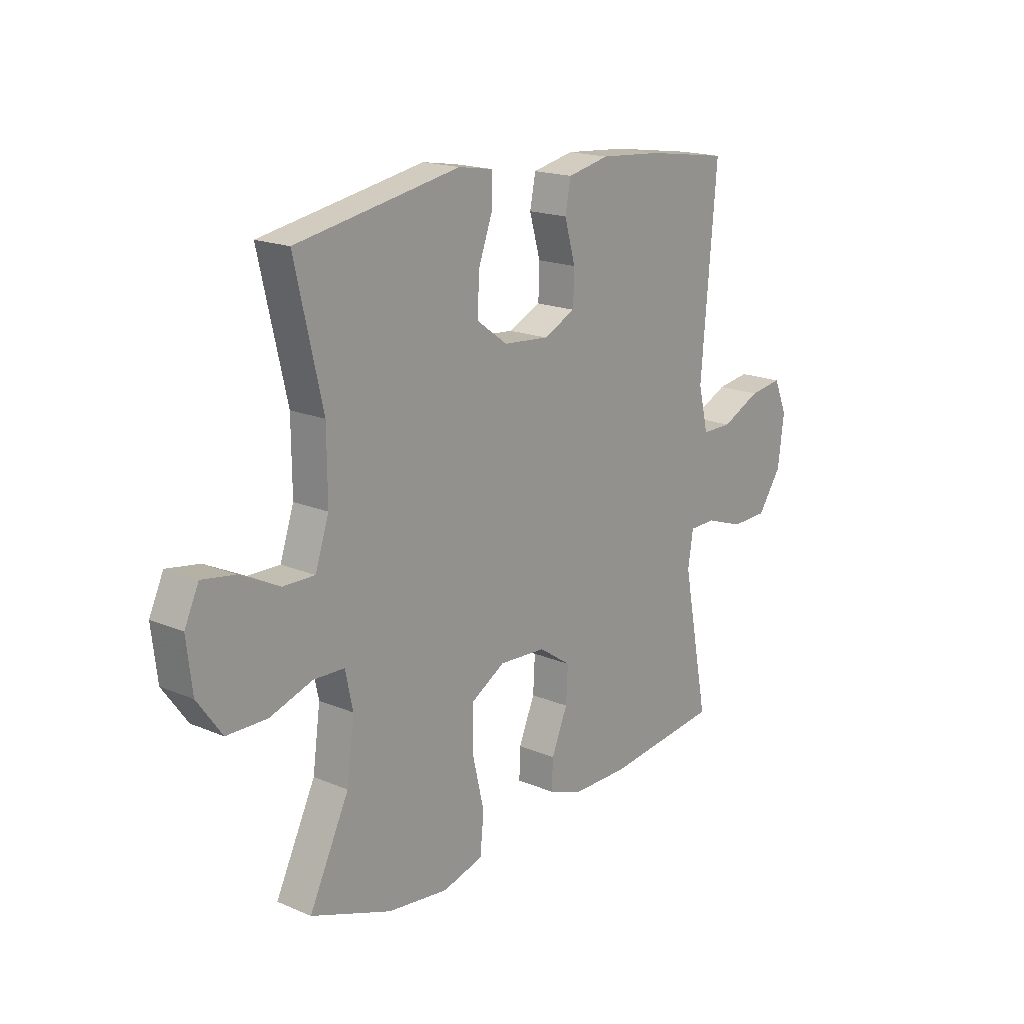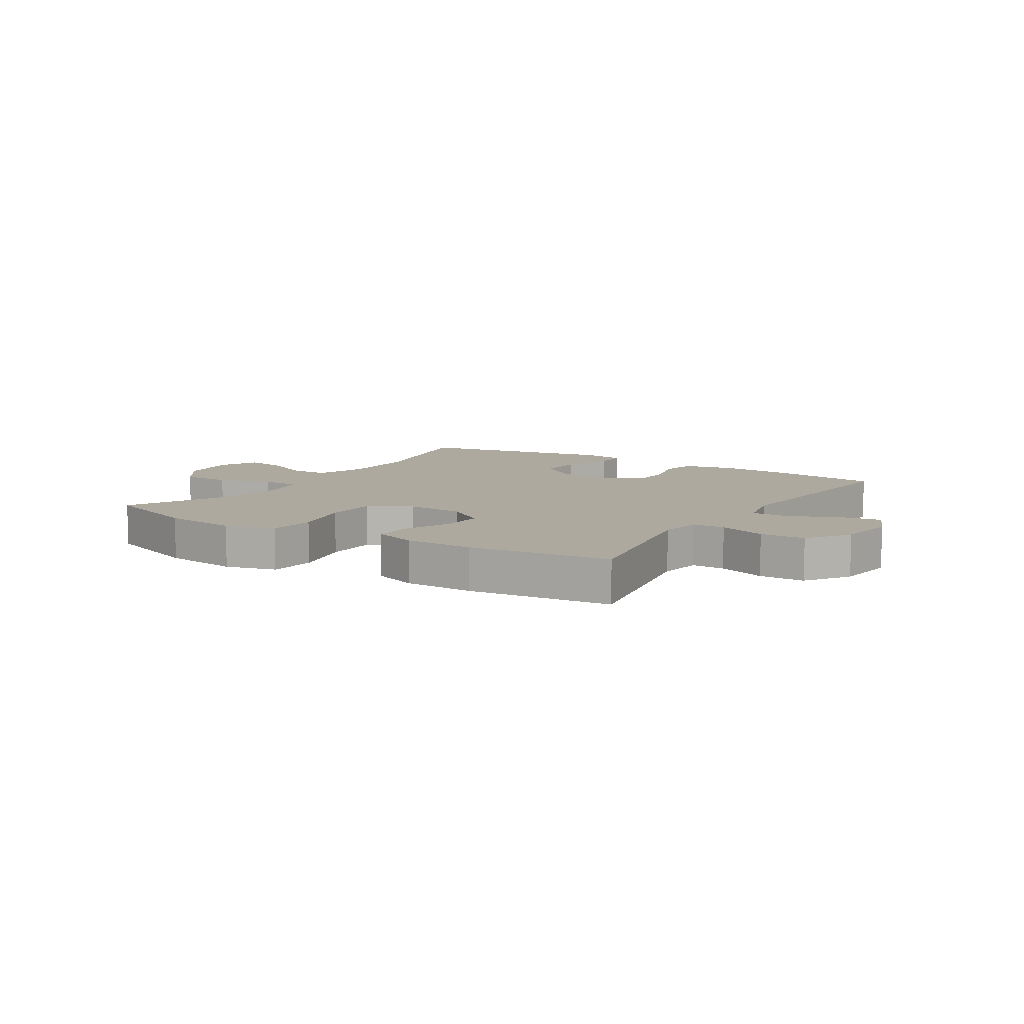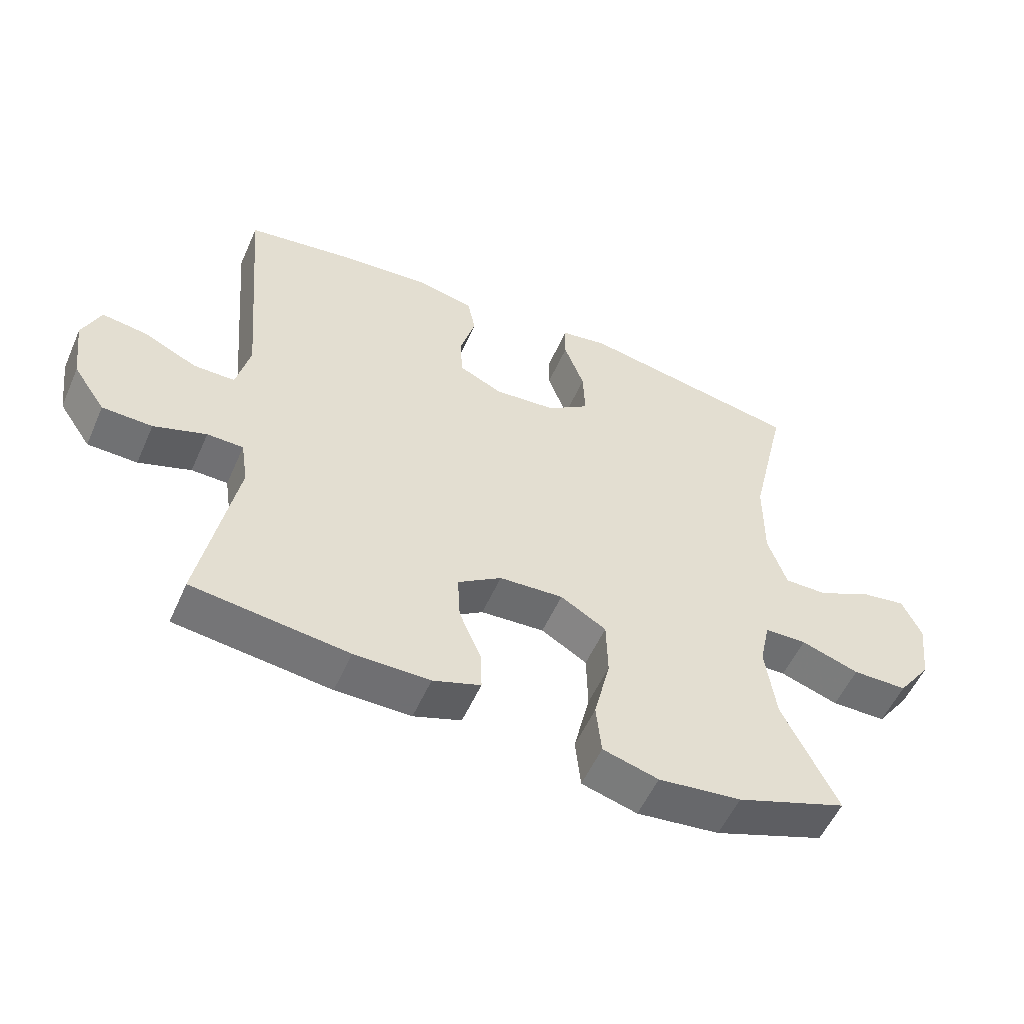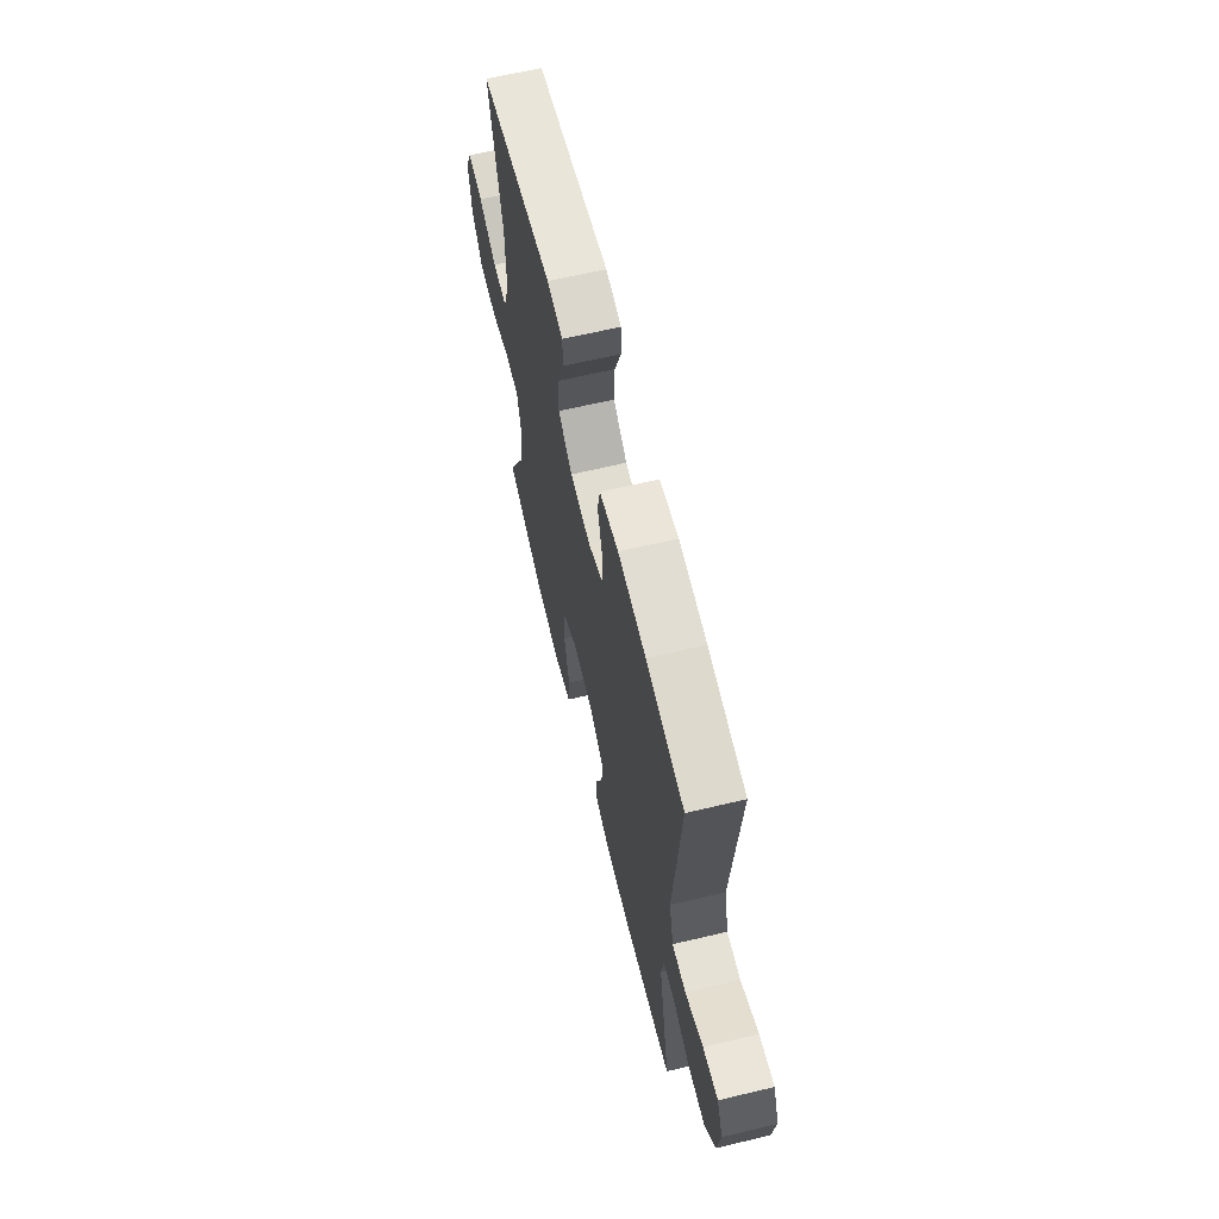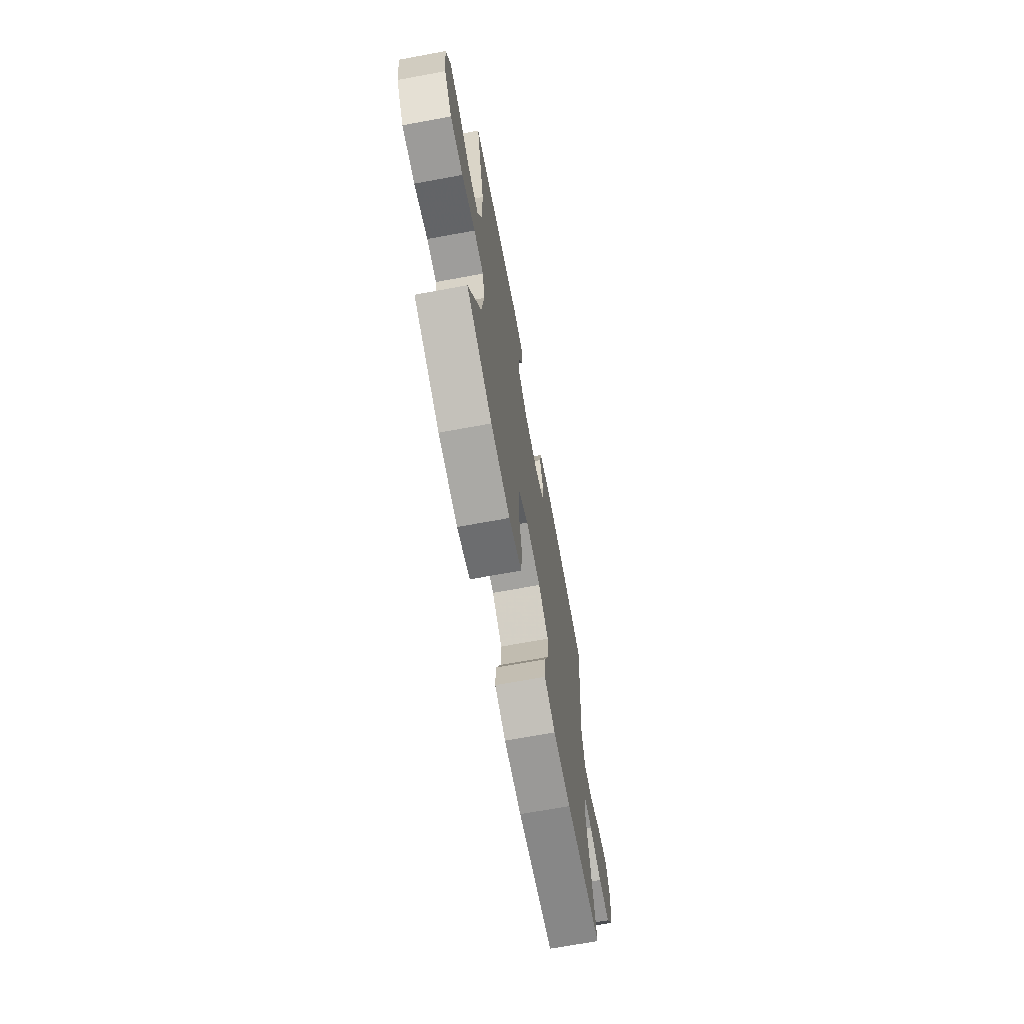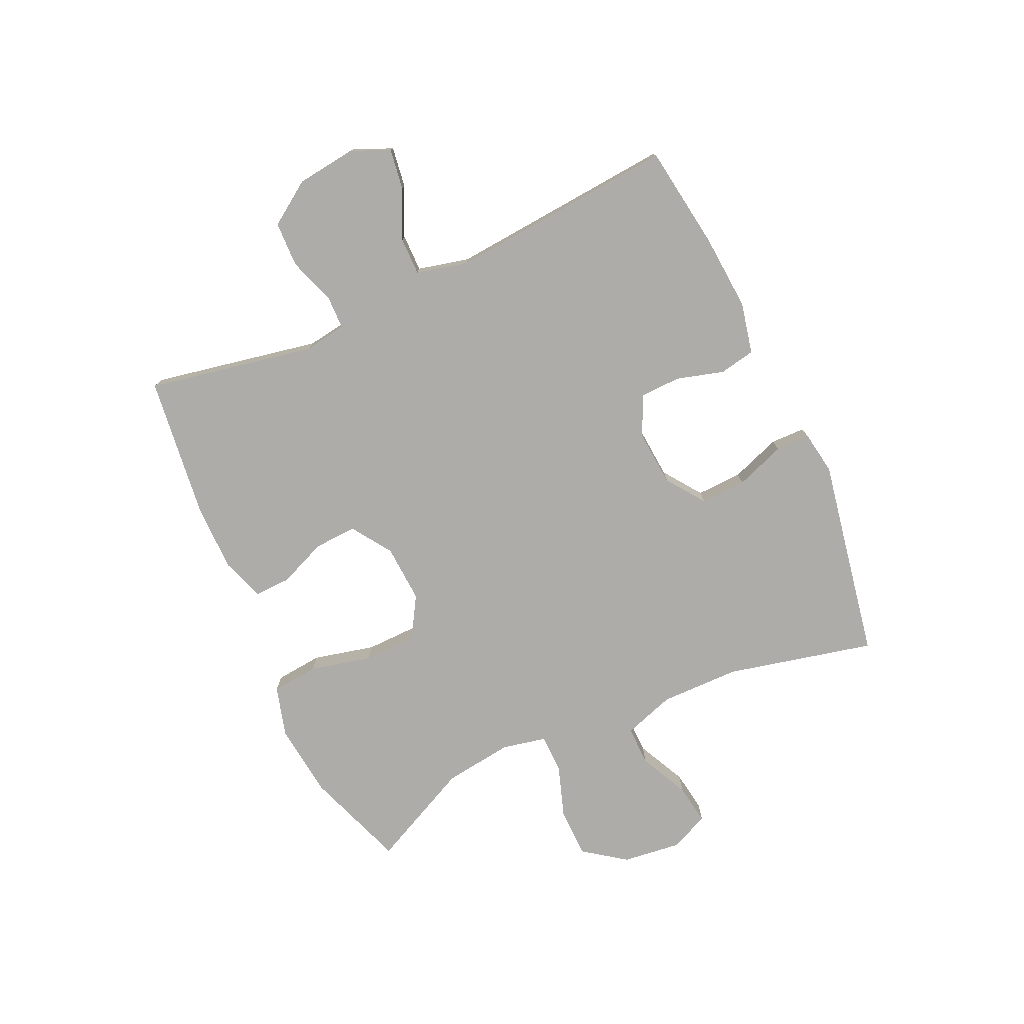
<metadata>
{"format":"obj","ext":"obj","renderer":"f3d","projection":"perspective","resolution":1024,"background":"white","views":[{"elev":17.9,"azim":129.7,"up":"+Z"},{"elev":9.0,"azim":-147.5,"up":"+Y"},{"elev":-54.7,"azim":-23.7,"up":"+Z"},{"elev":64.3,"azim":-103.5,"up":"+Z"},{"elev":-69.0,"azim":100.5,"up":"+Z"},{"elev":-77.0,"azim":-65.5,"up":"+Y"}]}
</metadata>
<code>
v 0.5 0.07 -0.5
v 0.329 0.07 -0.562
v 0.201 0.07 -0.577
v 0.115 0.07 -0.553
v 0.107 0.07 -0.473
v 0.132 0.07 -0.367
v 0.13 0.07 -0.277
v 0.059 0.07 -0.235
v -0.04 0.07 -0.241
v -0.108 0.07 -0.287
v -0.104 0.07 -0.36
v -0.07 0.07 -0.441
v -0.068 0.07 -0.503
v -0.142 0.07 -0.529
v -0.259 0.07 -0.529
v -0.5 0.07 -0.5
v -0.445 0.07 -0.214
v -0.456 0.07 -0.142
v -0.512 0.07 -0.141
v -0.593 0.07 -0.169
v -0.67 0.07 -0.167
v -0.72 0.07 -0.094
v -0.733 0.07 0.008
v -0.705 0.07 0.074
v -0.635 0.07 0.064
v -0.552 0.07 0.025
v -0.488 0.07 0.025
v -0.467 0.07 0.113
v -0.5 0.07 0.5
v -0.323 0.07 0.526
v -0.193 0.07 0.536
v -0.105 0.07 0.517
v -0.093 0.07 0.456
v -0.116 0.07 0.375
v -0.114 0.07 0.306
v -0.046 0.07 0.274
v 0.05 0.07 0.282
v 0.115 0.07 0.329
v 0.112 0.07 0.407
v 0.081 0.07 0.492
v 0.082 0.07 0.551
v 0.155 0.07 0.563
v 0.269 0.07 0.542
v 0.5 0.07 0.5
v 0.442 0.07 0.248
v 0.441 0.07 0.112
v 0.47 0.07 0.025
v 0.537 0.07 0.026
v 0.621 0.07 0.067
v 0.69 0.07 0.078
v 0.72 0.07 0.013
v 0.708 0.07 -0.088
v 0.656 0.07 -0.16
v 0.571 0.07 -0.161
v 0.481 0.07 -0.131
v 0.416 0.07 -0.133
v 0.4 0.07 -0.208
v 0.416 0.07 -0.326
v 0.5 0 -0.5
v 0.329 0 -0.562
v 0.201 0 -0.577
v 0.115 0 -0.553
v 0.107 0 -0.473
v 0.132 0 -0.367
v 0.13 0 -0.277
v 0.059 0 -0.235
v -0.04 0 -0.241
v -0.108 0 -0.287
v -0.104 0 -0.36
v -0.07 0 -0.441
v -0.068 0 -0.503
v -0.142 0 -0.529
v -0.259 0 -0.529
v -0.5 0 -0.5
v -0.445 0 -0.214
v -0.456 0 -0.142
v -0.512 0 -0.141
v -0.593 0 -0.169
v -0.67 0 -0.167
v -0.72 0 -0.094
v -0.733 0 0.008
v -0.705 0 0.074
v -0.635 0 0.064
v -0.552 0 0.025
v -0.488 0 0.025
v -0.467 0 0.113
v -0.5 0 0.5
v -0.323 0 0.526
v -0.193 0 0.536
v -0.105 0 0.517
v -0.093 0 0.456
v -0.116 0 0.375
v -0.114 0 0.306
v -0.046 0 0.274
v 0.05 0 0.282
v 0.115 0 0.329
v 0.112 0 0.407
v 0.081 0 0.492
v 0.082 0 0.551
v 0.155 0 0.563
v 0.269 0 0.542
v 0.5 0 0.5
v 0.442 0 0.248
v 0.441 0 0.112
v 0.47 0 0.025
v 0.537 0 0.026
v 0.621 0 0.067
v 0.69 0 0.078
v 0.72 0 0.013
v 0.708 0 -0.088
v 0.656 0 -0.16
v 0.571 0 -0.161
v 0.481 0 -0.131
v 0.416 0 -0.133
v 0.4 0 -0.208
v 0.416 0 -0.326
f 53 54 55
f 52 53 55
f 51 52 55
f 50 51 55
f 49 50 55
f 48 49 55
f 47 48 55 56
f 46 47 56
f 45 46 56 57
f 43 44 45
f 43 45 57
f 42 43 57
f 41 42 57
f 40 41 57
f 39 40 57
f 32 33 34
f 31 32 34
f 30 31 34
f 29 30 34
f 28 29 34
f 27 28 34 35
f 24 25 26
f 23 24 26
f 22 23 26
f 21 22 26
f 20 21 26
f 19 20 26
f 18 19 26 27
f 15 16 17
f 14 15 17
f 13 14 17
f 12 13 17
f 11 12 17
f 10 11 17 18
f 27 35 36
f 18 27 36
f 10 18 36
f 9 10 36
f 4 5 6
f 3 4 6
f 2 3 6
f 1 2 6
f 58 1 6
f 58 6 7
f 38 39 57 58
f 58 7 8
f 38 58 8
f 37 38 8
f 8 9 36 37
f 113 112 111
f 113 111 110
f 113 110 109
f 113 109 108
f 113 108 107
f 113 107 106
f 114 113 106 105
f 114 105 104
f 115 114 104 103
f 103 102 101
f 115 103 101
f 115 101 100
f 115 100 99
f 115 99 98
f 115 98 97
f 92 91 90
f 92 90 89
f 92 89 88
f 92 88 87
f 92 87 86
f 93 92 86 85
f 84 83 82
f 84 82 81
f 84 81 80
f 84 80 79
f 84 79 78
f 84 78 77
f 85 84 77 76
f 75 74 73
f 75 73 72
f 75 72 71
f 75 71 70
f 75 70 69
f 76 75 69 68
f 94 93 85
f 94 85 76
f 94 76 68
f 94 68 67
f 64 63 62
f 64 62 61
f 64 61 60
f 64 60 59
f 64 59 116
f 65 64 116
f 116 115 97 96
f 66 65 116
f 66 116 96
f 66 96 95
f 95 94 67 66
f 1 59 60 2
f 2 60 61 3
f 3 61 62 4
f 4 62 63 5
f 5 63 64 6
f 6 64 65 7
f 7 65 66 8
f 8 66 67 9
f 9 67 68 10
f 10 68 69 11
f 11 69 70 12
f 12 70 71 13
f 13 71 72 14
f 14 72 73 15
f 15 73 74 16
f 16 74 75 17
f 17 75 76 18
f 18 76 77 19
f 19 77 78 20
f 20 78 79 21
f 21 79 80 22
f 22 80 81 23
f 23 81 82 24
f 24 82 83 25
f 25 83 84 26
f 26 84 85 27
f 27 85 86 28
f 28 86 87 29
f 29 87 88 30
f 30 88 89 31
f 31 89 90 32
f 32 90 91 33
f 33 91 92 34
f 34 92 93 35
f 35 93 94 36
f 36 94 95 37
f 37 95 96 38
f 38 96 97 39
f 39 97 98 40
f 40 98 99 41
f 41 99 100 42
f 42 100 101 43
f 43 101 102 44
f 44 102 103 45
f 45 103 104 46
f 46 104 105 47
f 47 105 106 48
f 48 106 107 49
f 49 107 108 50
f 50 108 109 51
f 51 109 110 52
f 52 110 111 53
f 53 111 112 54
f 54 112 113 55
f 55 113 114 56
f 56 114 115 57
f 57 115 116 58
f 58 116 59 1

</code>
